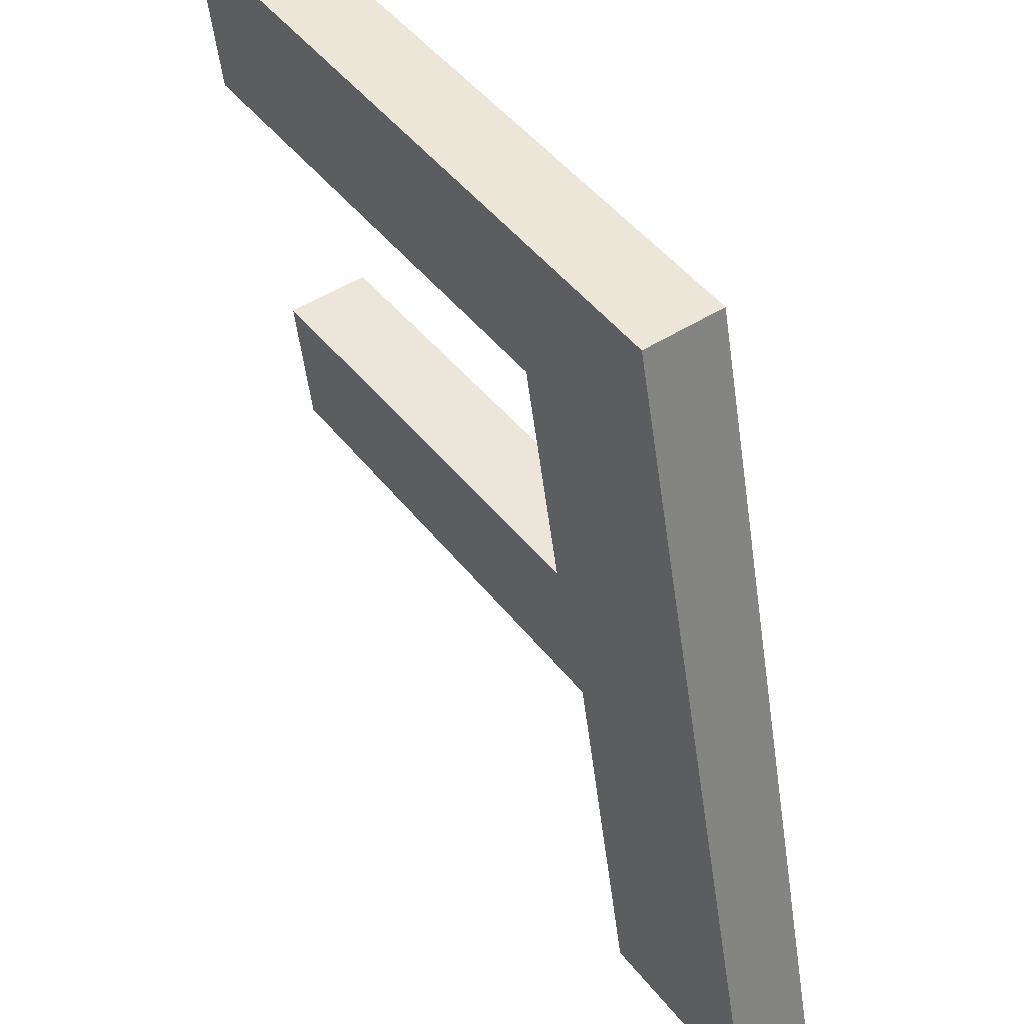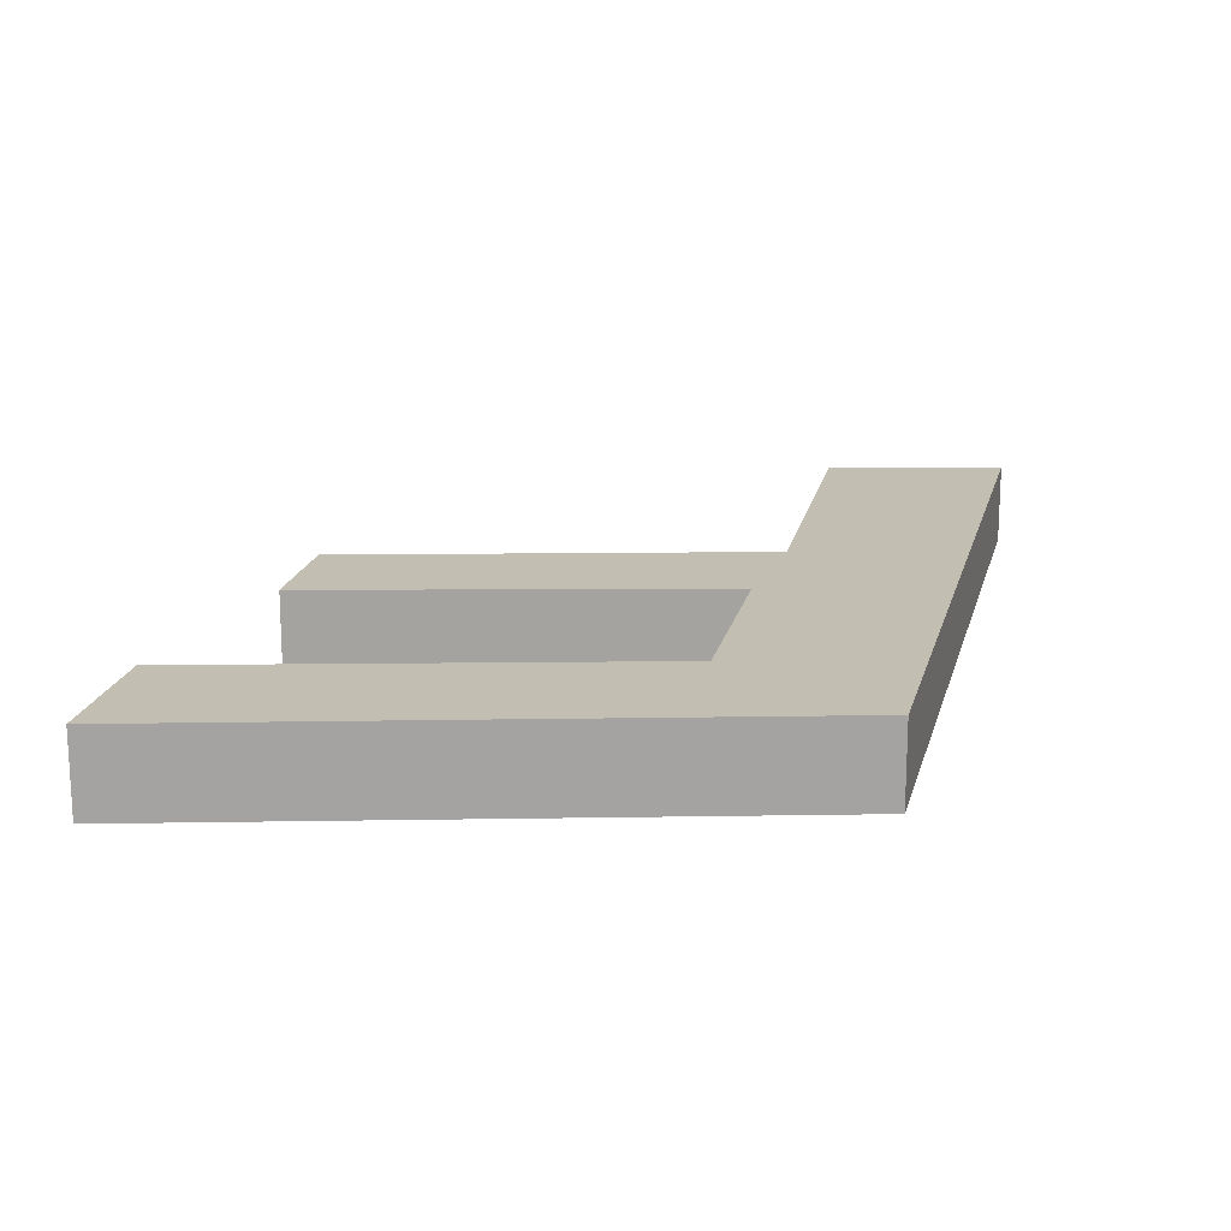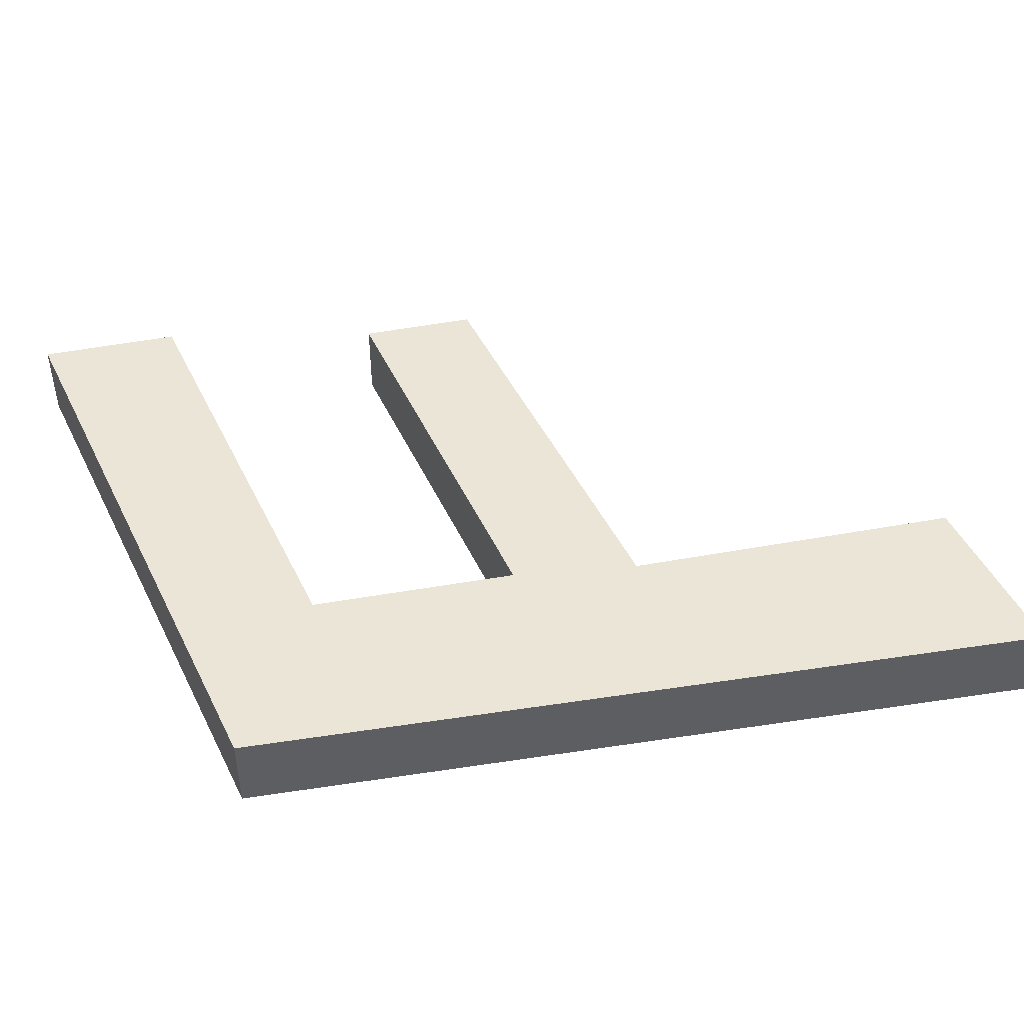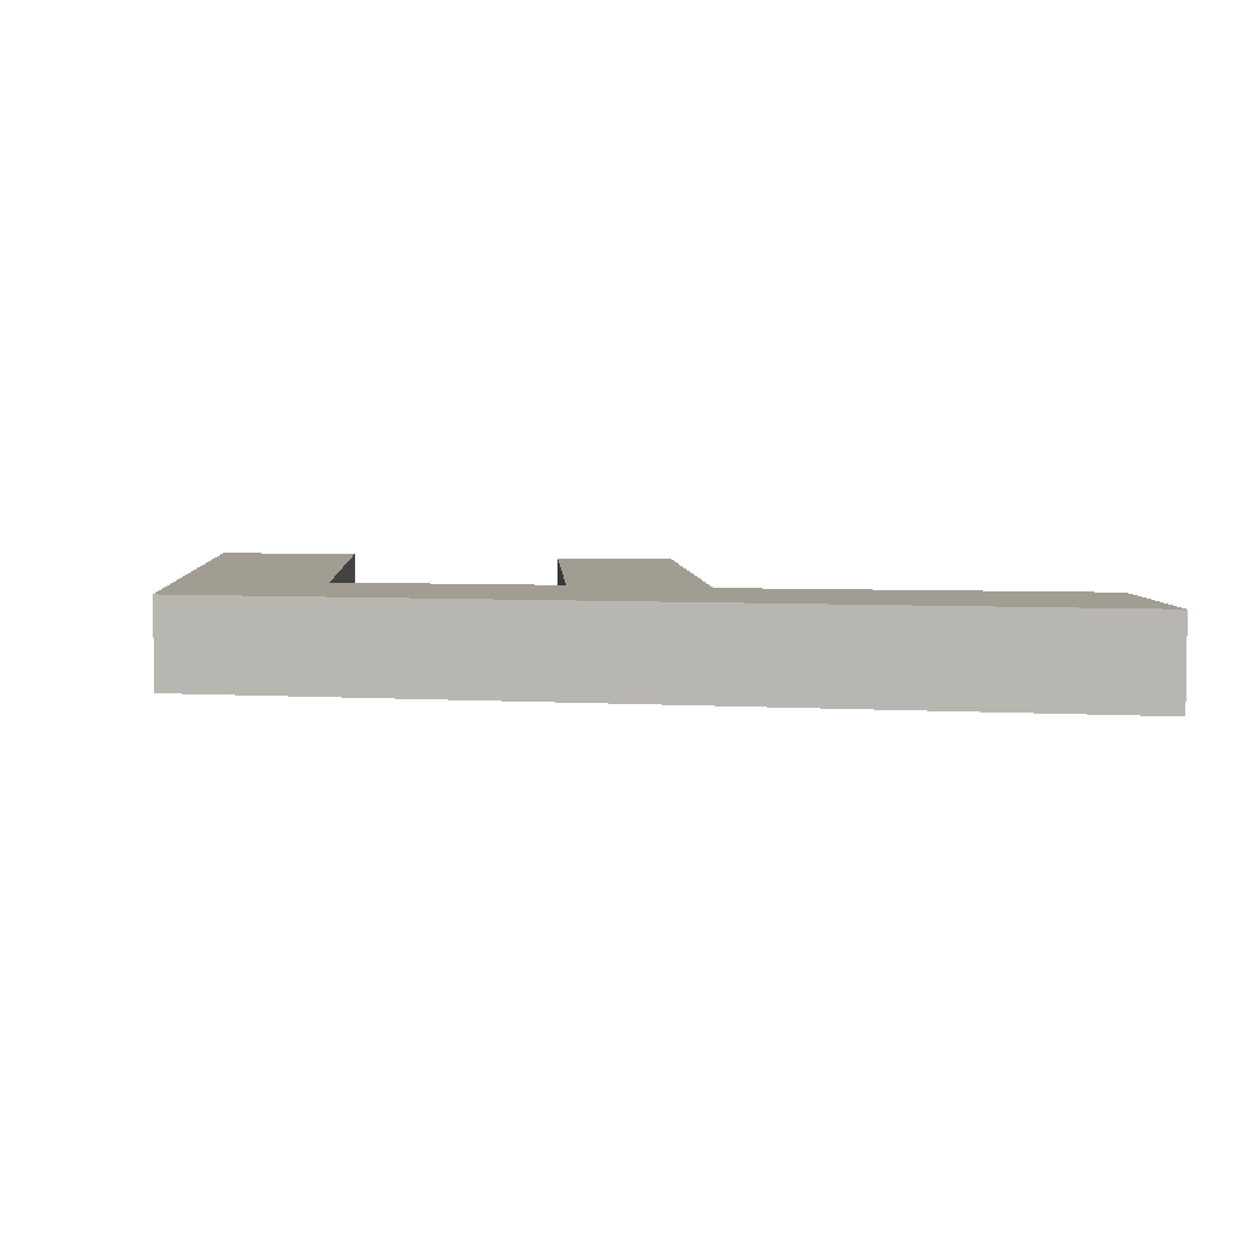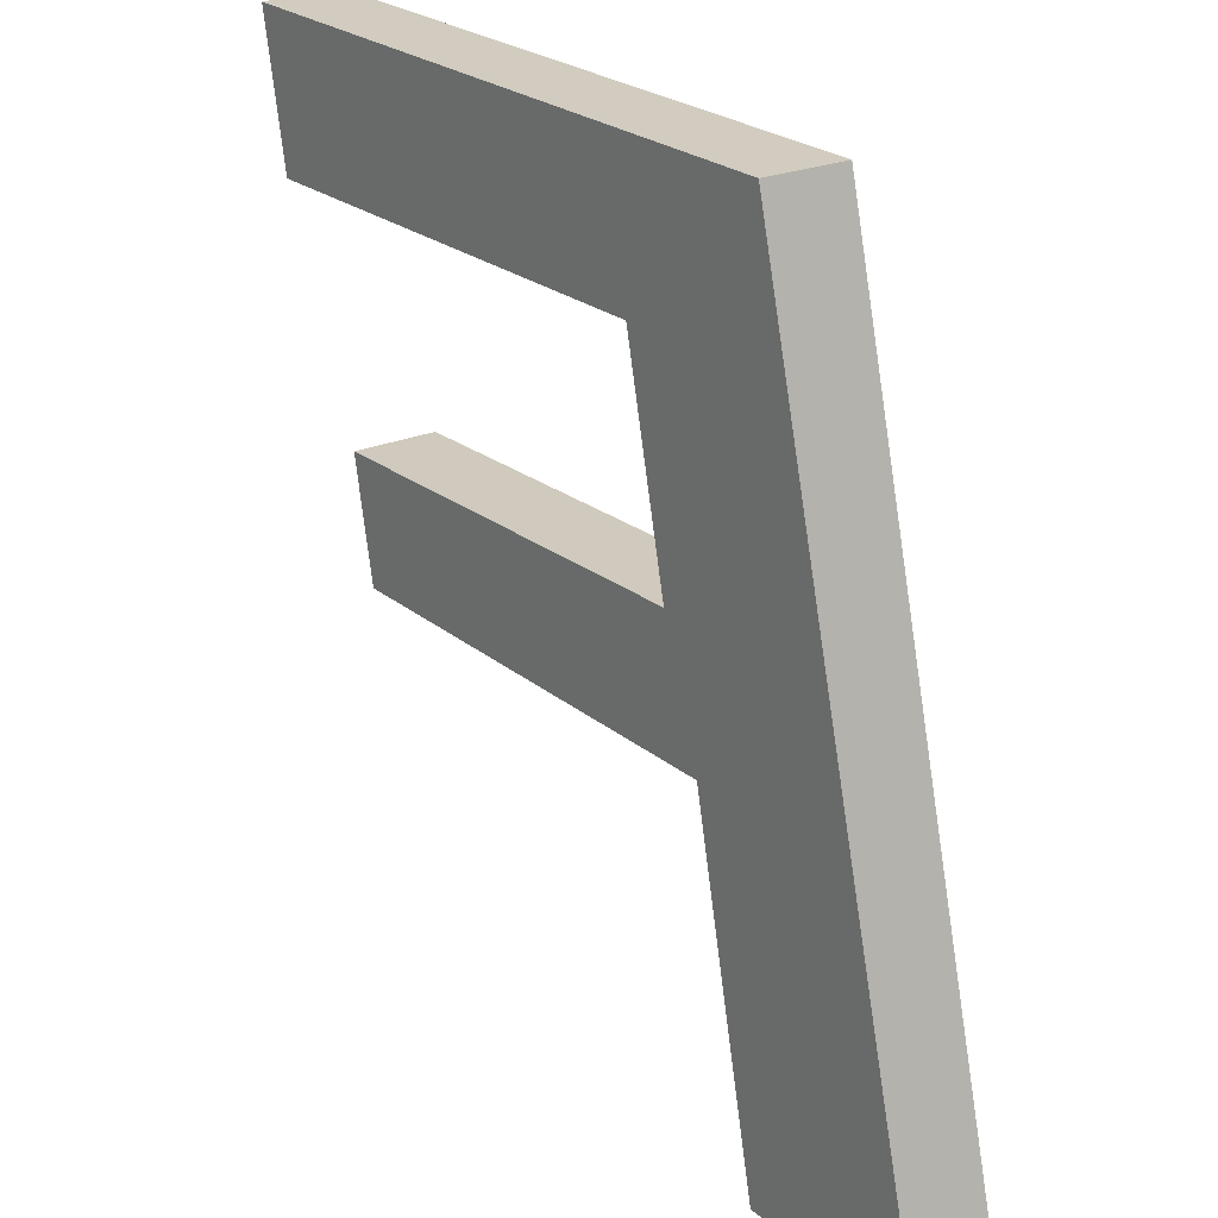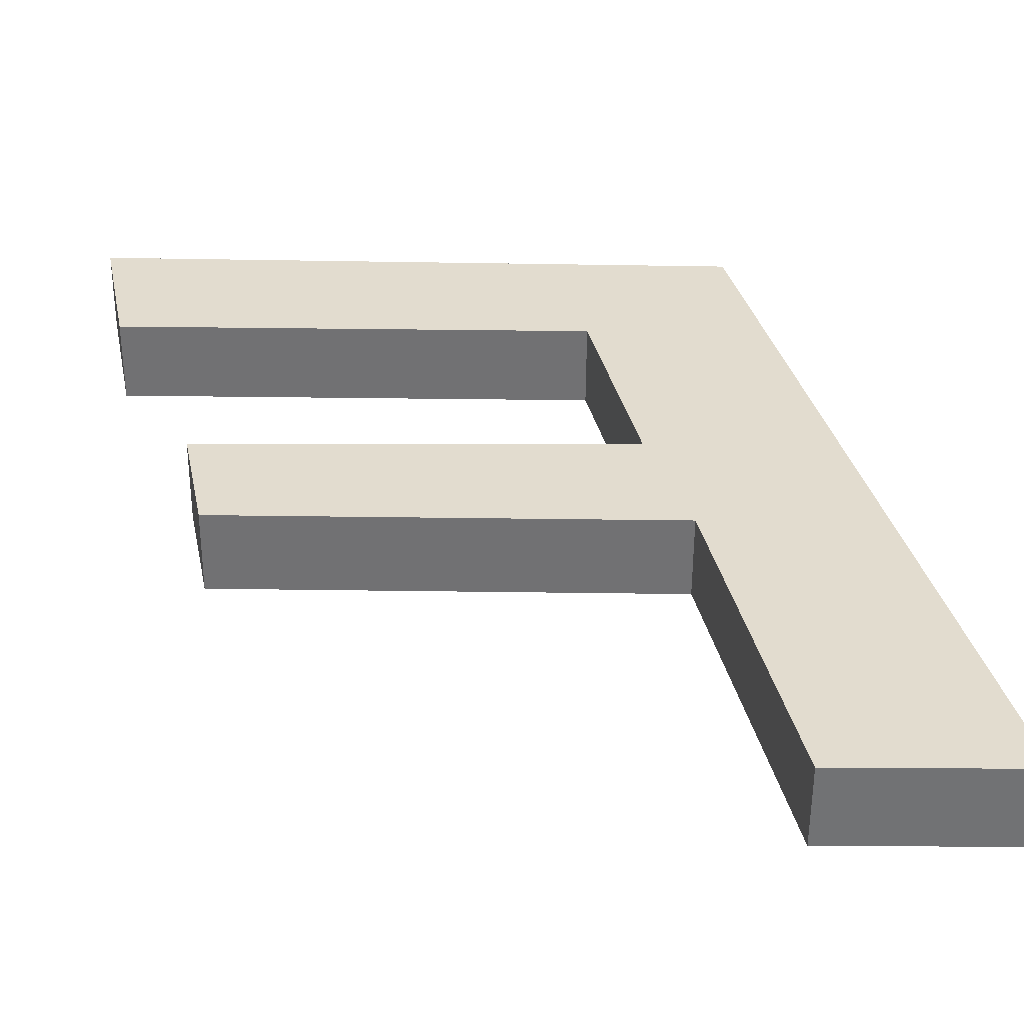
<metadata>
{"format":"obj","ext":"obj","renderer":"f3d","projection":"perspective","resolution":1024,"background":"white","views":[{"elev":47.1,"azim":-126.3,"up":"+Y"},{"elev":17.1,"azim":179.3,"up":"+Z"},{"elev":45.6,"azim":-114.1,"up":"+Z"},{"elev":4.6,"azim":-92.8,"up":"+Z"},{"elev":23.1,"azim":-126.7,"up":"+Y"},{"elev":-55.4,"azim":179.7,"up":"+Y"}]}
</metadata>
<code>
o mesh304/mesh304-geometry#mesh304-geometry
v -0.04602 0.0852 0.5361
v -0.04985 0.08023 0.5361
v -0.04709 0.08023 0.5361
v -0.04686 0.09209 0.5361
v -0.04709 0.08023 0.5349
v -0.04541 0.08704 0.5361
v -0.04686 0.09209 0.5349
v -0.04985 0.08023 0.5349
v -0.04602 0.0852 0.5349
v -0.03948 0.08528 0.5361
v -0.04472 0.0901 0.5361
v -0.03737 0.09228 0.5361
v -0.03948 0.08528 0.5349
v -0.03914 0.087 0.5361
v -0.04541 0.08704 0.5349
v -0.0378 0.09017 0.5361
v -0.03737 0.09228 0.5349
v -0.04472 0.0901 0.5349
v -0.0378 0.09017 0.5349
v -0.03914 0.087 0.5349
f 1 2 3
f 2 1 4
f 2 5 3
f 5 1 3
f 4 1 6
f 7 2 4
f 5 2 8
f 1 5 9
f 6 1 10
f 4 6 11
f 2 7 8
f 12 7 4
f 7 5 8
f 5 7 9
f 13 1 9
f 1 13 10
f 6 10 14
f 15 11 6
f 4 11 16
f 7 12 17
f 4 16 12
f 9 7 15
f 9 15 13
f 13 14 10
f 14 15 6
f 11 15 18
f 11 19 16
f 12 19 17
f 19 7 17
f 19 12 16
f 15 7 18
f 13 15 20
f 14 13 20
f 15 14 20
f 19 11 18
f 18 7 19
f 3 2 1
f 4 1 2
f 3 5 2
f 3 1 5
f 6 1 4
f 4 2 7
f 8 2 5
f 9 5 1
f 10 1 6
f 11 6 4
f 8 7 2
f 4 7 12
f 8 5 7
f 9 7 5
f 9 1 13
f 10 13 1
f 14 10 6
f 6 11 15
f 16 11 4
f 17 12 7
f 12 16 4
f 15 7 9
f 13 15 9
f 10 14 13
f 6 15 14
f 18 15 11
f 16 19 11
f 17 19 12
f 17 7 19
f 16 12 19
f 18 7 15
f 20 15 13
f 20 13 14
f 20 14 15
f 18 11 19
f 19 7 18

</code>
